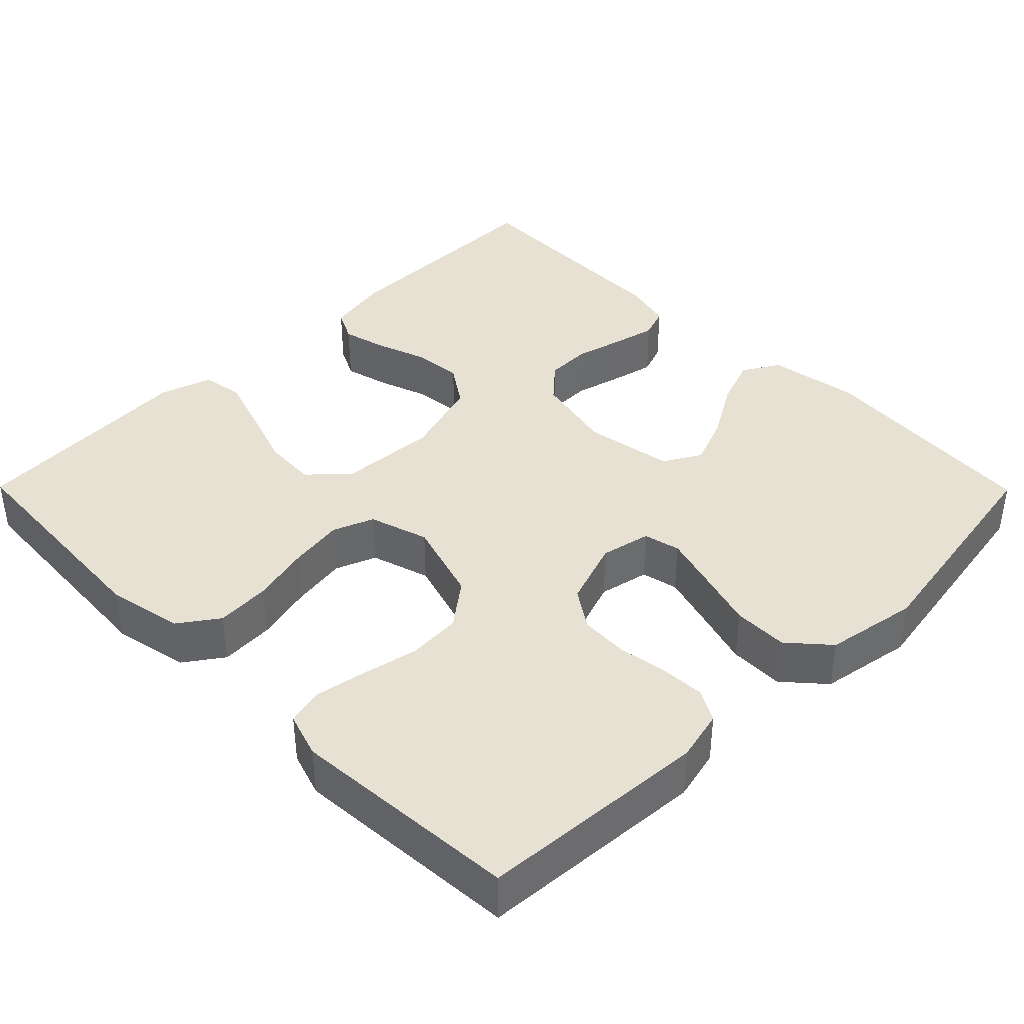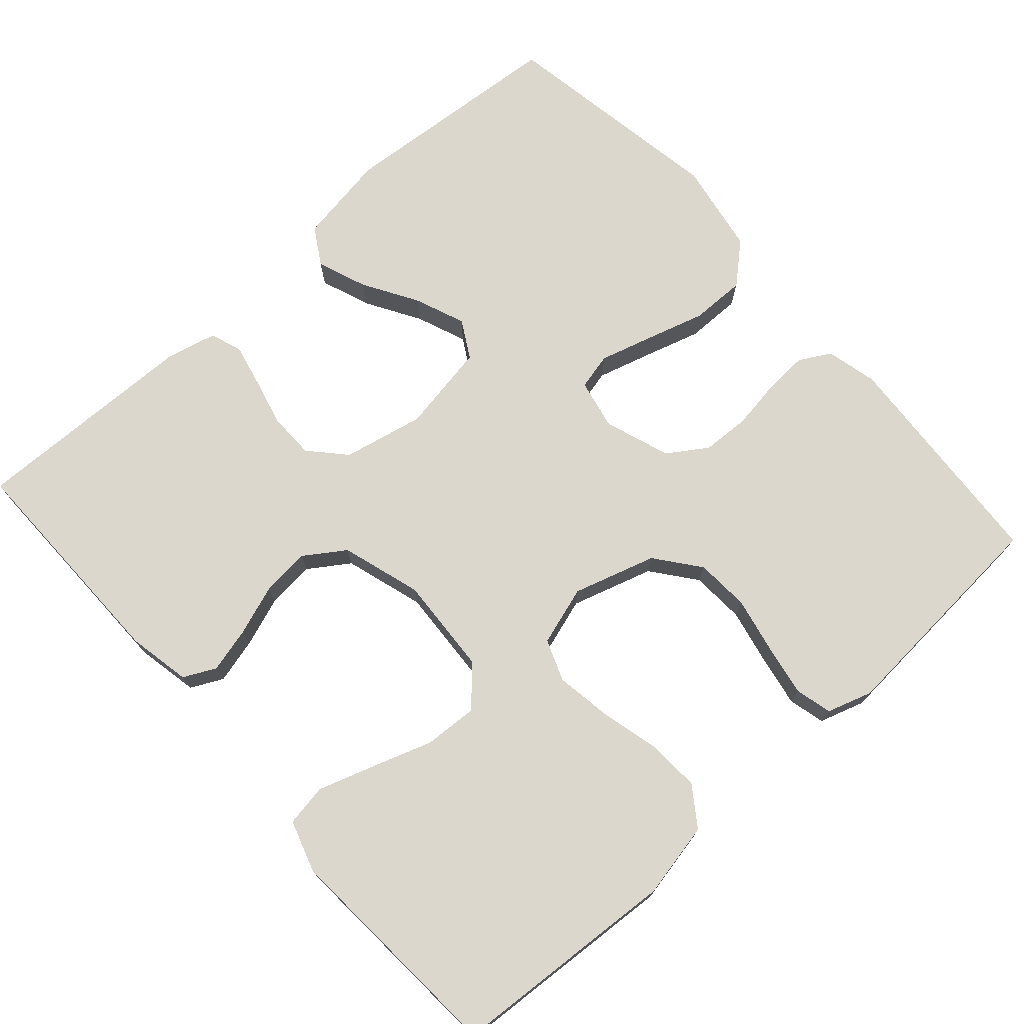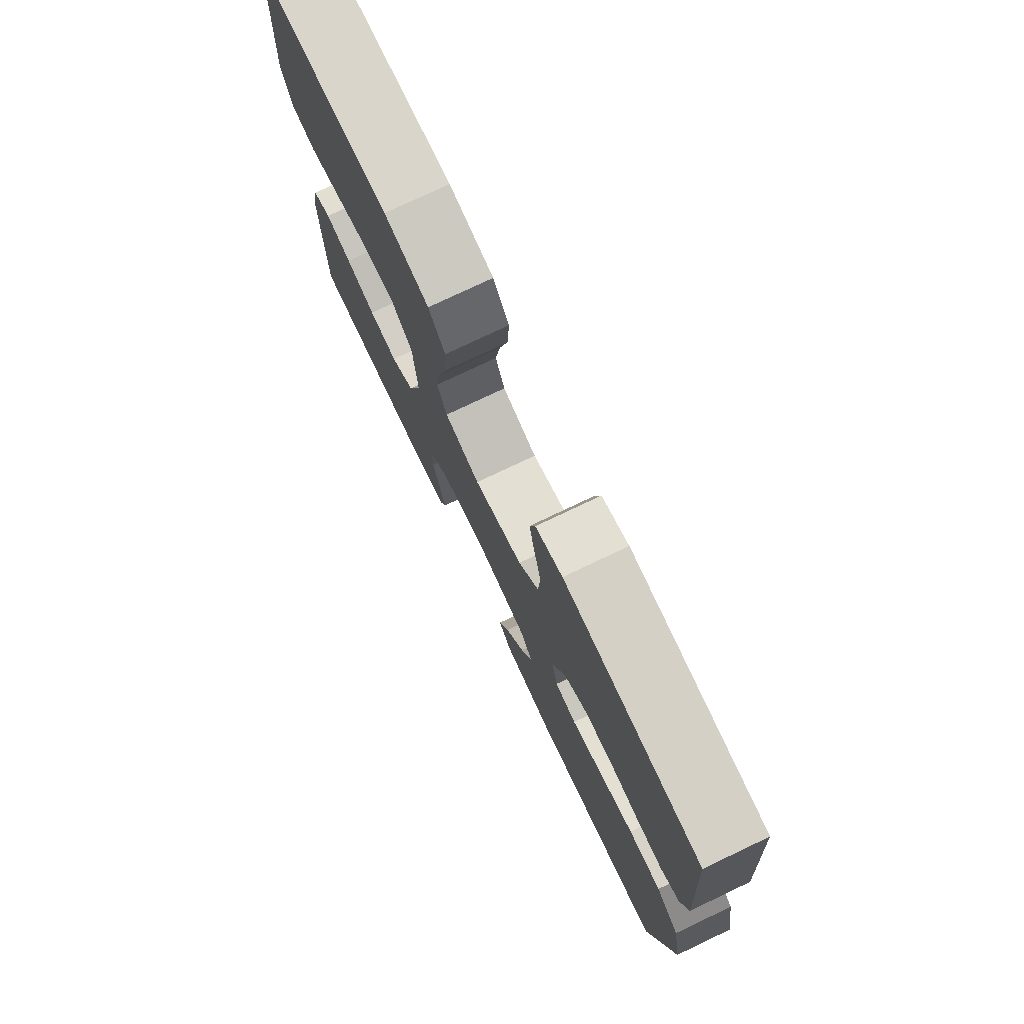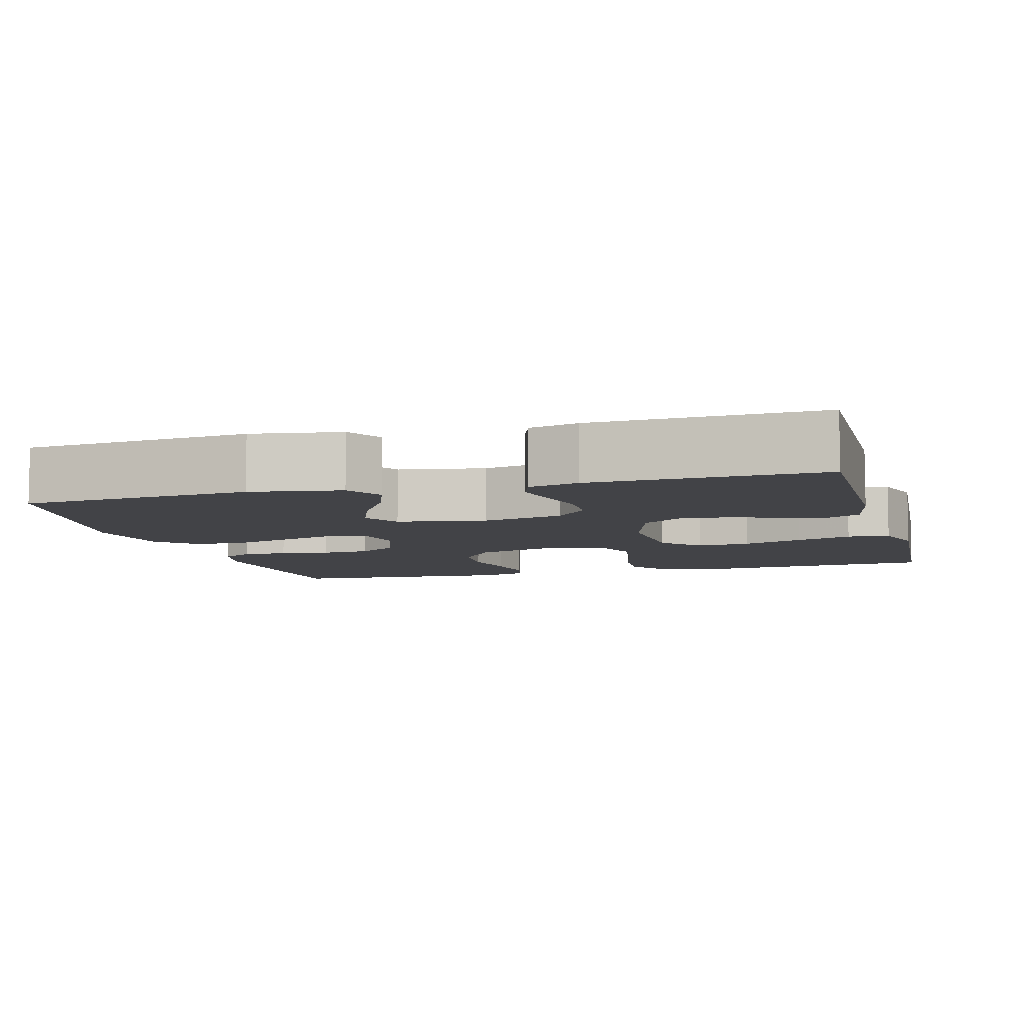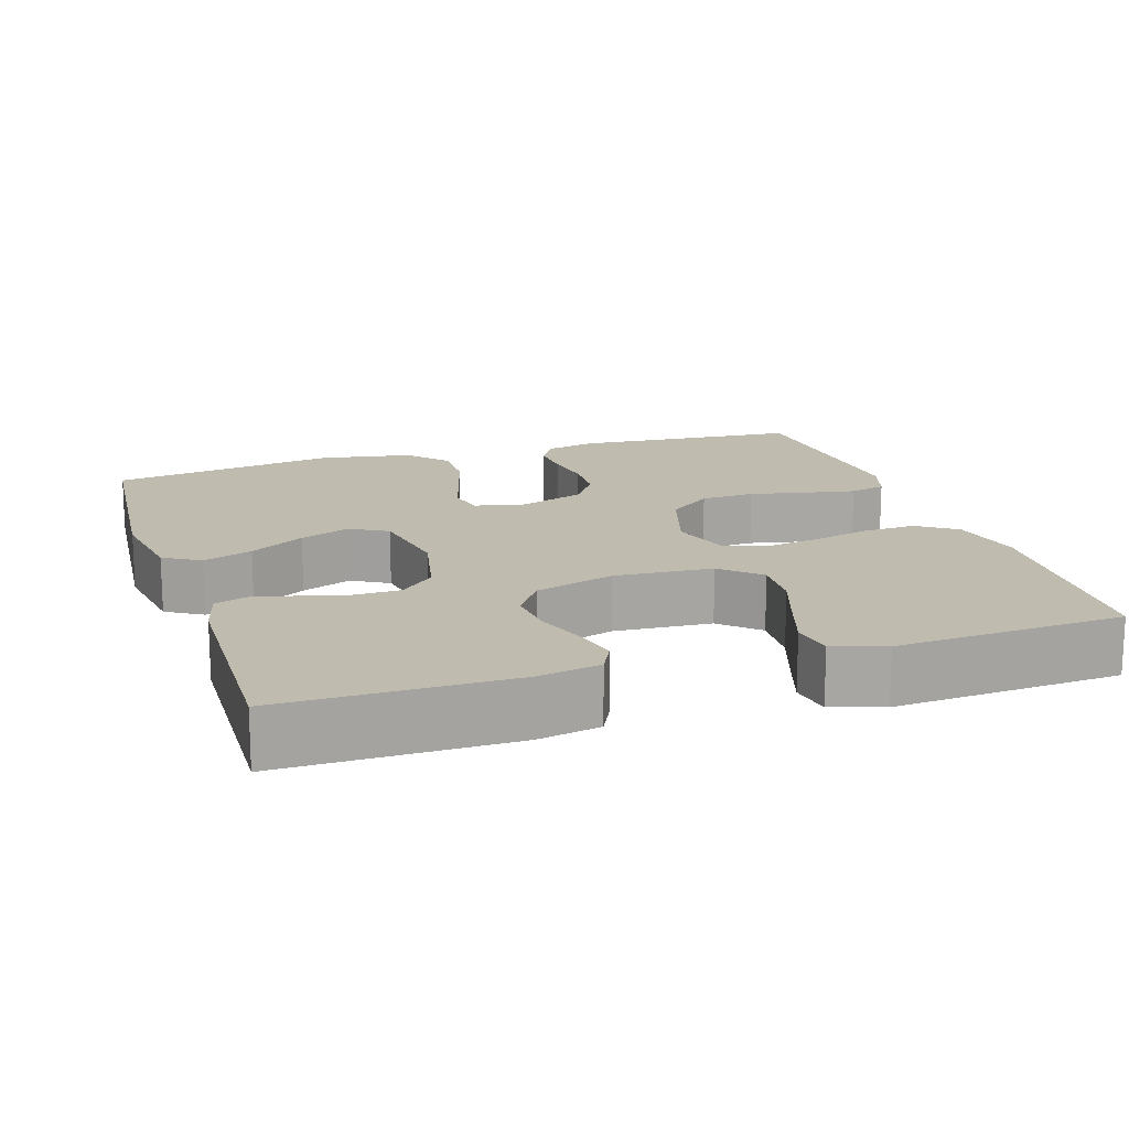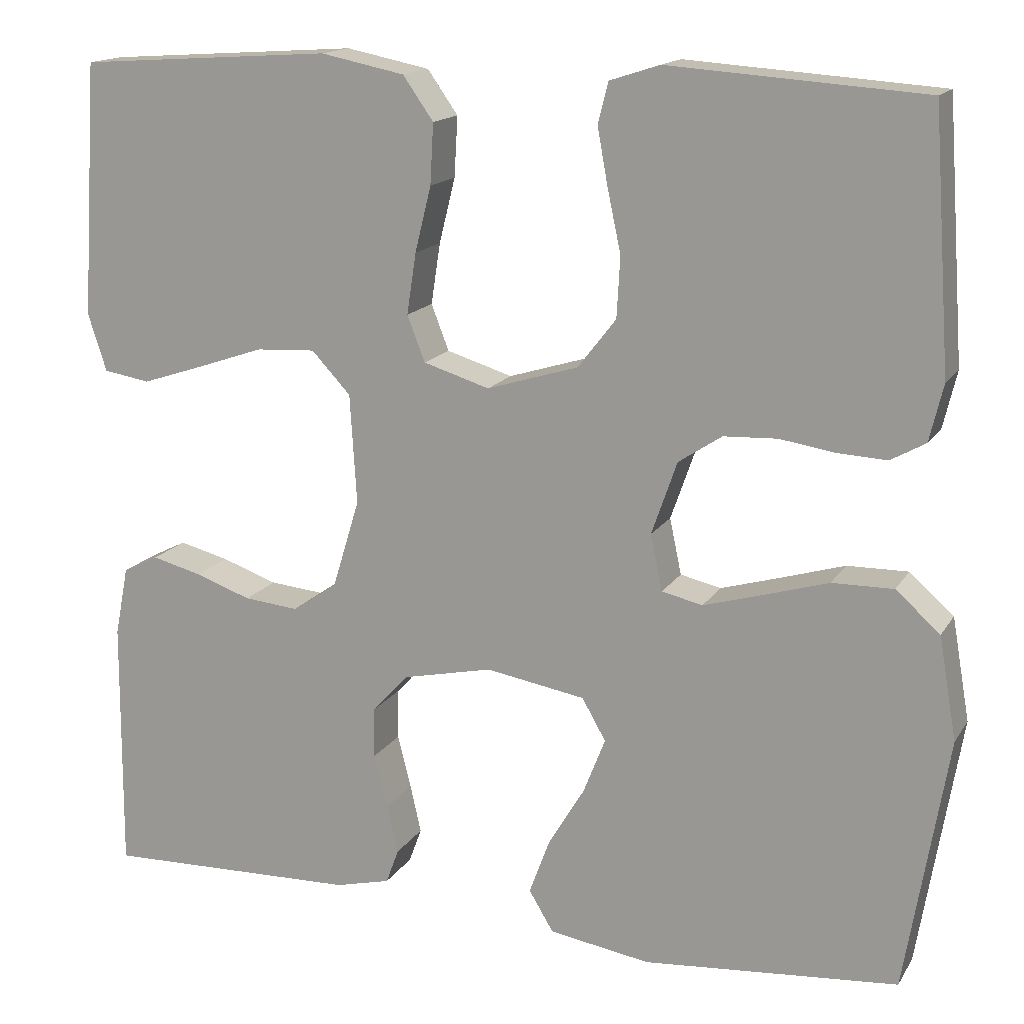
<metadata>
{"format":"obj","ext":"obj","renderer":"f3d","projection":"perspective","resolution":1024,"background":"white","views":[{"elev":39.5,"azim":45.3,"up":"+Y"},{"elev":73.4,"azim":-41.8,"up":"+Y"},{"elev":77.2,"azim":64.6,"up":"+Z"},{"elev":-7.4,"azim":-164.6,"up":"+Y"},{"elev":15.9,"azim":-107.8,"up":"+Y"},{"elev":15.5,"azim":21.5,"up":"+Z"}]}
</metadata>
<code>
v -0.5 0.07 0.5
v -0.2 0.07 0.52
v -0.101 0.07 0.5
v -0.065 0.07 0.449
v -0.069 0.07 0.378
v -0.088 0.07 0.301
v -0.099 0.07 0.229
v -0.078 0.07 0.175
v 0 0.07 0.151
v 0.108 0.07 0.184
v 0.153 0.07 0.242
v 0.157 0.07 0.313
v 0.141 0.07 0.388
v 0.129 0.07 0.454
v 0.141 0.07 0.502
v 0.2 0.07 0.521
v 0.5 0.07 0.5
v 0.521 0.07 0.2
v 0.505 0.07 0.133
v 0.464 0.07 0.11
v 0.406 0.07 0.113
v 0.341 0.07 0.123
v 0.278 0.07 0.12
v 0.227 0.07 0.086
v 0.197 0.07 0
v 0.211 0.07 -0.066
v 0.259 0.07 -0.077
v 0.328 0.07 -0.057
v 0.405 0.07 -0.034
v 0.477 0.07 -0.033
v 0.529 0.07 -0.079
v 0.55 0.07 -0.2
v 0.5 0.07 -0.5
v 0.2 0.07 -0.525
v 0.081 0.07 -0.506
v 0.052 0.07 -0.458
v 0.076 0.07 -0.393
v 0.119 0.07 -0.321
v 0.145 0.07 -0.255
v 0.117 0.07 -0.206
v 0 0.07 -0.186
v -0.106 0.07 -0.209
v -0.148 0.07 -0.255
v -0.149 0.07 -0.315
v -0.133 0.07 -0.378
v -0.12 0.07 -0.435
v -0.135 0.07 -0.476
v -0.2 0.07 -0.492
v -0.5 0.07 -0.5
v -0.498 0.07 -0.2
v -0.482 0.07 -0.118
v -0.44 0.07 -0.097
v -0.381 0.07 -0.112
v -0.315 0.07 -0.135
v -0.251 0.07 -0.141
v -0.198 0.07 -0.105
v -0.166 0.07 0
v -0.174 0.07 0.129
v -0.22 0.07 0.178
v -0.29 0.07 0.174
v -0.369 0.07 0.147
v -0.442 0.07 0.123
v -0.497 0.07 0.132
v -0.519 0.07 0.2
v -0.5 0 0.5
v -0.2 0 0.52
v -0.101 0 0.5
v -0.065 0 0.449
v -0.069 0 0.378
v -0.088 0 0.301
v -0.099 0 0.229
v -0.078 0 0.175
v 0 0 0.151
v 0.108 0 0.184
v 0.153 0 0.242
v 0.157 0 0.313
v 0.141 0 0.388
v 0.129 0 0.454
v 0.141 0 0.502
v 0.2 0 0.521
v 0.5 0 0.5
v 0.521 0 0.2
v 0.505 0 0.133
v 0.464 0 0.11
v 0.406 0 0.113
v 0.341 0 0.123
v 0.278 0 0.12
v 0.227 0 0.086
v 0.197 0 0
v 0.211 0 -0.066
v 0.259 0 -0.077
v 0.328 0 -0.057
v 0.405 0 -0.034
v 0.477 0 -0.033
v 0.529 0 -0.079
v 0.55 0 -0.2
v 0.5 0 -0.5
v 0.2 0 -0.525
v 0.081 0 -0.506
v 0.052 0 -0.458
v 0.076 0 -0.393
v 0.119 0 -0.321
v 0.145 0 -0.255
v 0.117 0 -0.206
v 0 0 -0.186
v -0.106 0 -0.209
v -0.148 0 -0.255
v -0.149 0 -0.315
v -0.133 0 -0.378
v -0.12 0 -0.435
v -0.135 0 -0.476
v -0.2 0 -0.492
v -0.5 0 -0.5
v -0.498 0 -0.2
v -0.482 0 -0.118
v -0.44 0 -0.097
v -0.381 0 -0.112
v -0.315 0 -0.135
v -0.251 0 -0.141
v -0.198 0 -0.105
v -0.166 0 0
v -0.174 0 0.129
v -0.22 0 0.178
v -0.29 0 0.174
v -0.369 0 0.147
v -0.442 0 0.123
v -0.497 0 0.132
v -0.519 0 0.2
f 4 5 6
f 3 4 6
f 2 3 6
f 1 2 6
f 64 1 6
f 63 64 6
f 62 63 6
f 61 62 6
f 60 61 6
f 59 60 6 7
f 58 59 7 8
f 57 58 8 9
f 56 57 9 10
f 52 53 54
f 51 52 54
f 50 51 54
f 49 50 54
f 48 49 54
f 47 48 54
f 46 47 54
f 45 46 54
f 44 45 54
f 43 44 54 55
f 42 43 55 56
f 36 37 38
f 35 36 38
f 34 35 38
f 33 34 38
f 32 33 38
f 31 32 38
f 30 31 38
f 29 30 38
f 28 29 38
f 27 28 38 39
f 26 27 39 40
f 20 21 22
f 19 20 22
f 18 19 22
f 17 18 22
f 16 17 22
f 15 16 22
f 14 15 22
f 13 14 22
f 12 13 22
f 11 12 22 23
f 10 11 23 24
f 10 24 25
f 56 10 25
f 42 56 25
f 41 42 25
f 25 26 40 41
f 70 69 68
f 70 68 67
f 70 67 66
f 70 66 65
f 70 65 128
f 70 128 127
f 70 127 126
f 70 126 125
f 70 125 124
f 71 70 124 123
f 72 71 123 122
f 73 72 122 121
f 74 73 121 120
f 118 117 116
f 118 116 115
f 118 115 114
f 118 114 113
f 118 113 112
f 118 112 111
f 118 111 110
f 118 110 109
f 118 109 108
f 119 118 108 107
f 120 119 107 106
f 102 101 100
f 102 100 99
f 102 99 98
f 102 98 97
f 102 97 96
f 102 96 95
f 102 95 94
f 102 94 93
f 102 93 92
f 103 102 92 91
f 104 103 91 90
f 86 85 84
f 86 84 83
f 86 83 82
f 86 82 81
f 86 81 80
f 86 80 79
f 86 79 78
f 86 78 77
f 86 77 76
f 87 86 76 75
f 88 87 75 74
f 89 88 74
f 89 74 120
f 89 120 106
f 89 106 105
f 105 104 90 89
f 1 65 66 2
f 2 66 67 3
f 3 67 68 4
f 4 68 69 5
f 5 69 70 6
f 6 70 71 7
f 7 71 72 8
f 8 72 73 9
f 9 73 74 10
f 10 74 75 11
f 11 75 76 12
f 12 76 77 13
f 13 77 78 14
f 14 78 79 15
f 15 79 80 16
f 16 80 81 17
f 17 81 82 18
f 18 82 83 19
f 19 83 84 20
f 20 84 85 21
f 21 85 86 22
f 22 86 87 23
f 23 87 88 24
f 24 88 89 25
f 25 89 90 26
f 26 90 91 27
f 27 91 92 28
f 28 92 93 29
f 29 93 94 30
f 30 94 95 31
f 31 95 96 32
f 32 96 97 33
f 33 97 98 34
f 34 98 99 35
f 35 99 100 36
f 36 100 101 37
f 37 101 102 38
f 38 102 103 39
f 39 103 104 40
f 40 104 105 41
f 41 105 106 42
f 42 106 107 43
f 43 107 108 44
f 44 108 109 45
f 45 109 110 46
f 46 110 111 47
f 47 111 112 48
f 48 112 113 49
f 49 113 114 50
f 50 114 115 51
f 51 115 116 52
f 52 116 117 53
f 53 117 118 54
f 54 118 119 55
f 55 119 120 56
f 56 120 121 57
f 57 121 122 58
f 58 122 123 59
f 59 123 124 60
f 60 124 125 61
f 61 125 126 62
f 62 126 127 63
f 63 127 128 64
f 64 128 65 1

</code>
